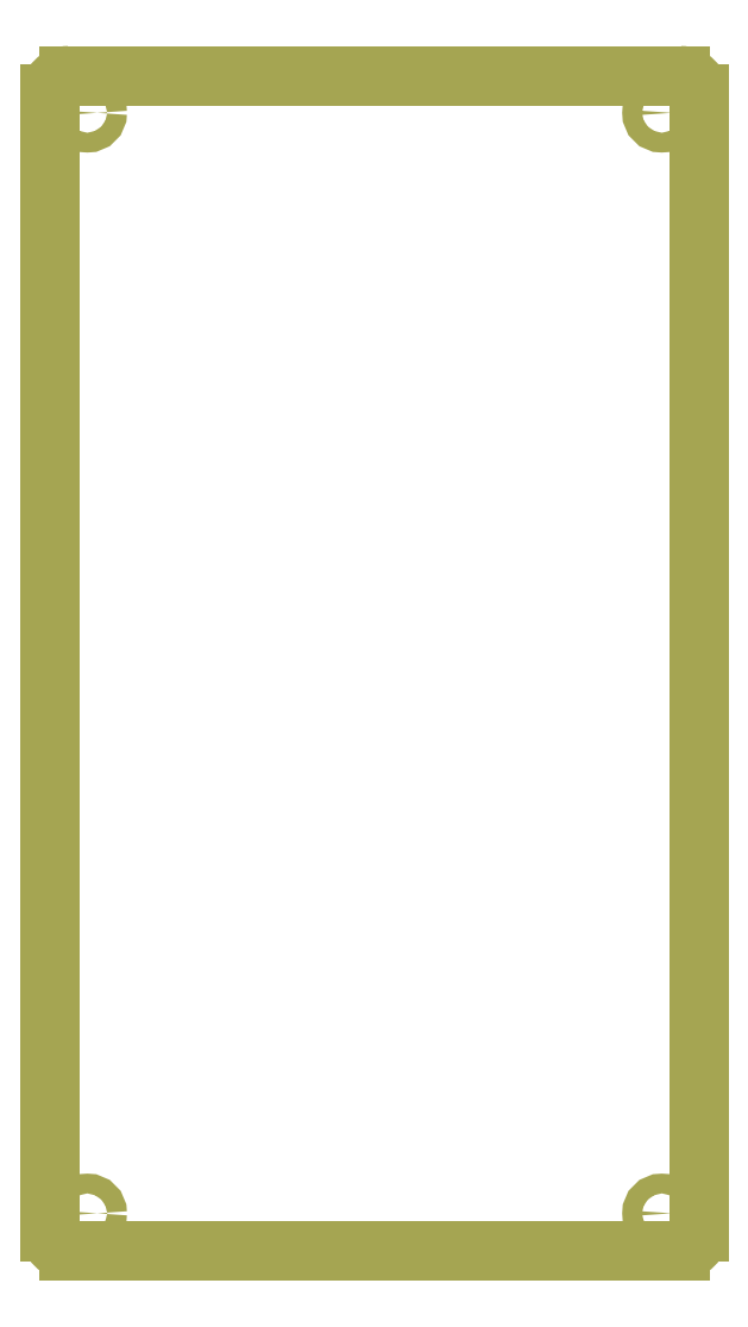
<metadata>
{"format":"dxf","ext":"dxf","renderer":"ezdxf+matplotlib","layout":"modelspace","background":"white","min_lineweight":24,"dpi":150}
</metadata>
<code>
0
SECTION
2
ENTITIES
0
LINE
8
20
10
0
20
3
30
0
11
0
21
187
31
0
0
LINE
8
20
10
102
20
0
30
0
11
3
21
0
31
0
0
LINE
8
20
10
102
20
190
30
0
11
3
21
190
31
0
0
LINE
8
20
10
105
20
3
30
0
11
105
21
187
31
0
0
ARC
8
20
10
3
20
187
30
0
40
3
50
90
51
180
0
ARC
8
20
10
3
20
3
30
0
40
3
50
180
51
270
0
ARC
8
20
10
102
20
3
30
0
40
3
50
270
51
0
0
ARC
8
20
10
102
20
187
30
0
40
3
50
0
51
90
0
CIRCLE
8
20
10
6
20
6
30
0
40
1.6
0
CIRCLE
8
20
10
99
20
6
30
0
40
1.6
0
CIRCLE
8
20
10
6
20
184
30
0
40
1.6
0
CIRCLE
8
20
10
99
20
184
30
0
40
1.6
0
ENDSEC
0
EOF

</code>
